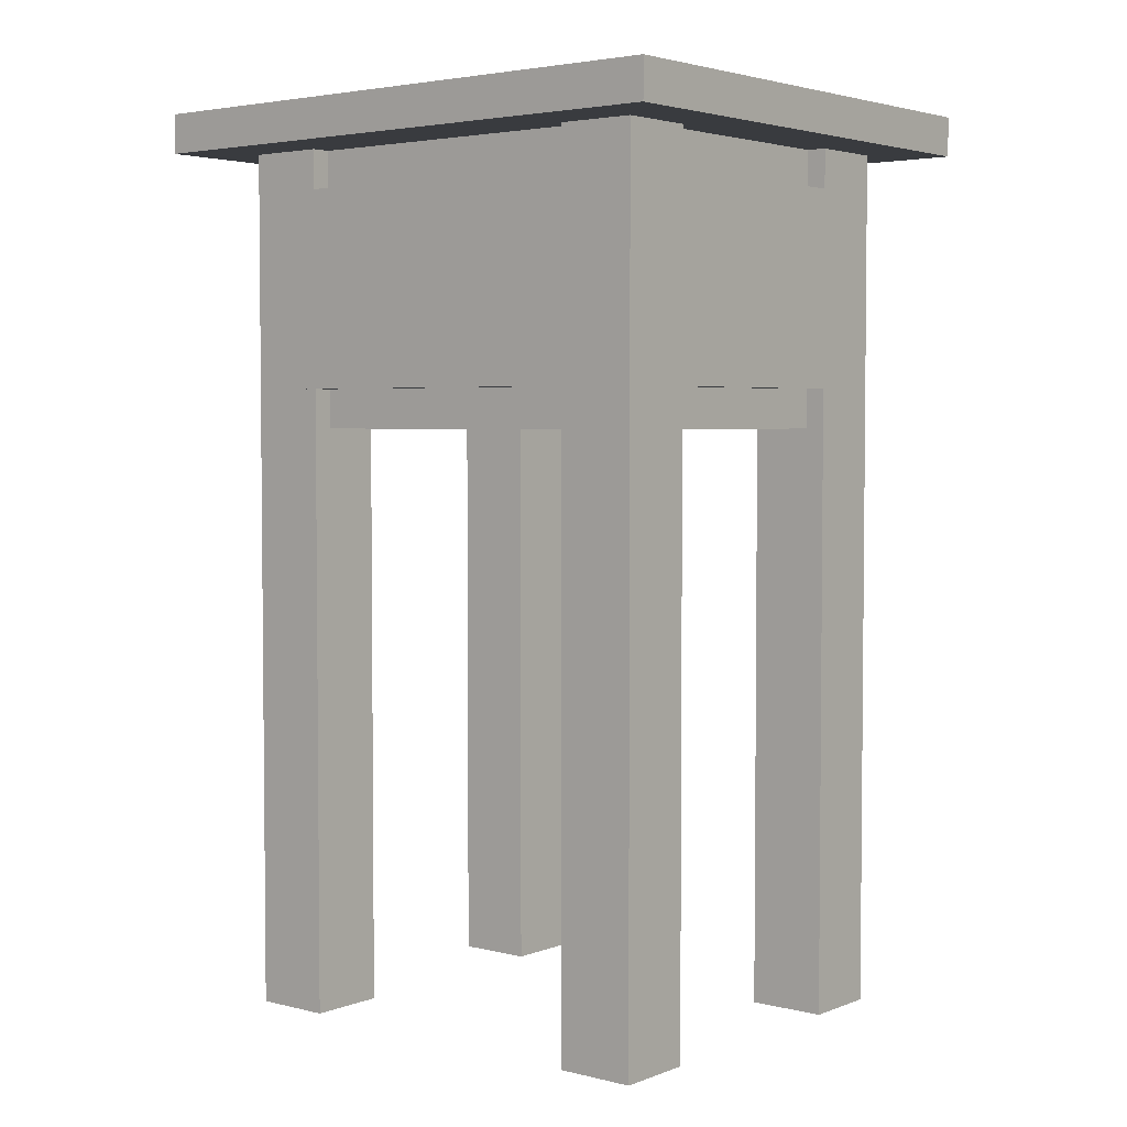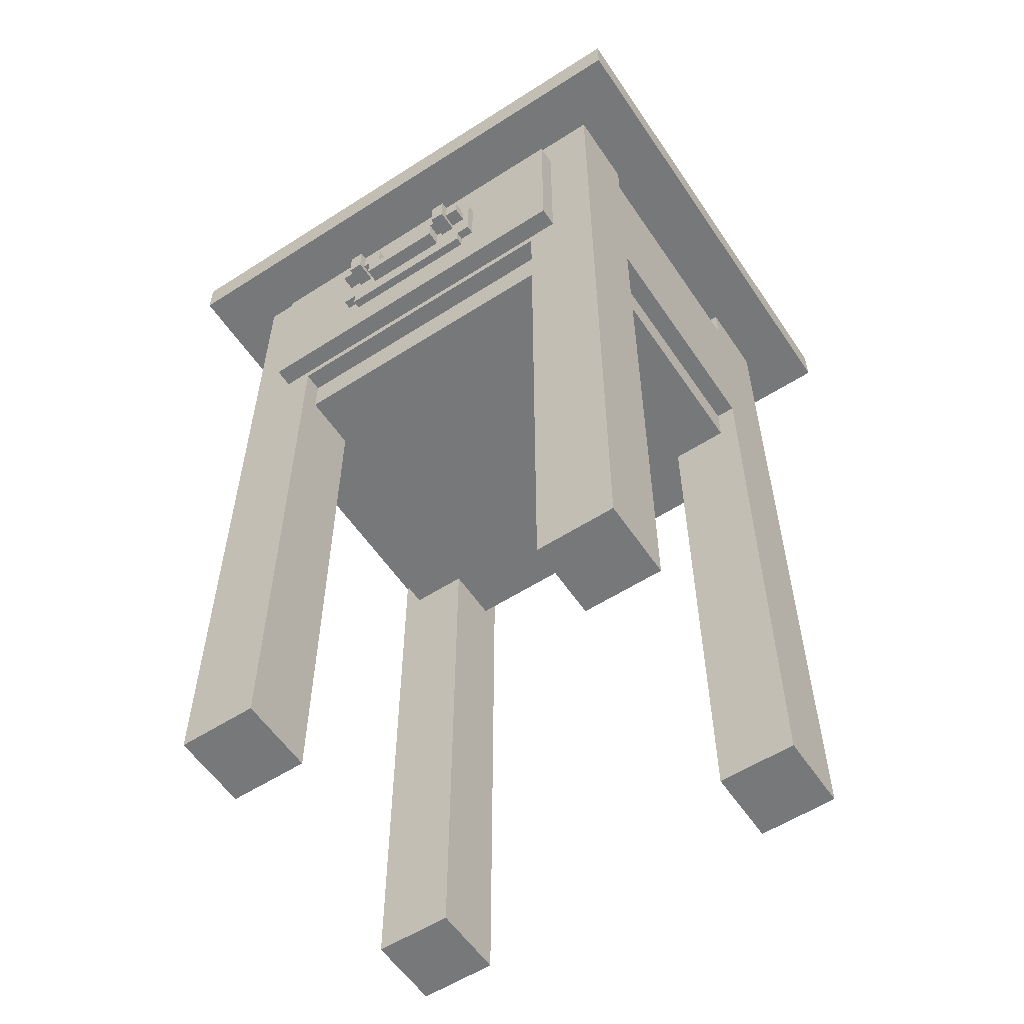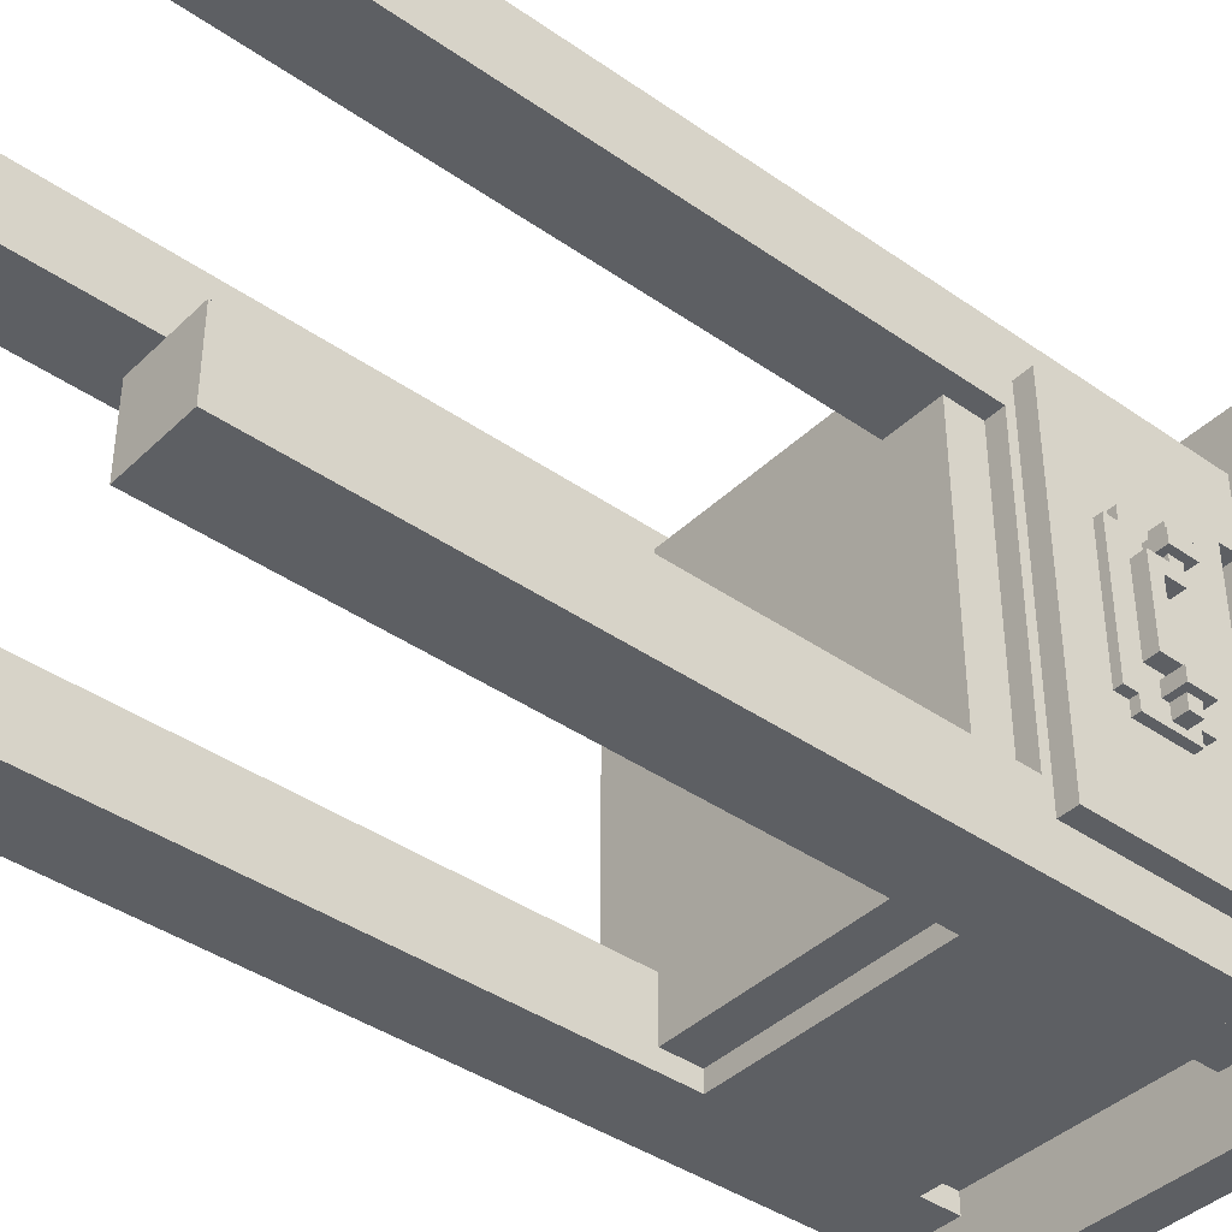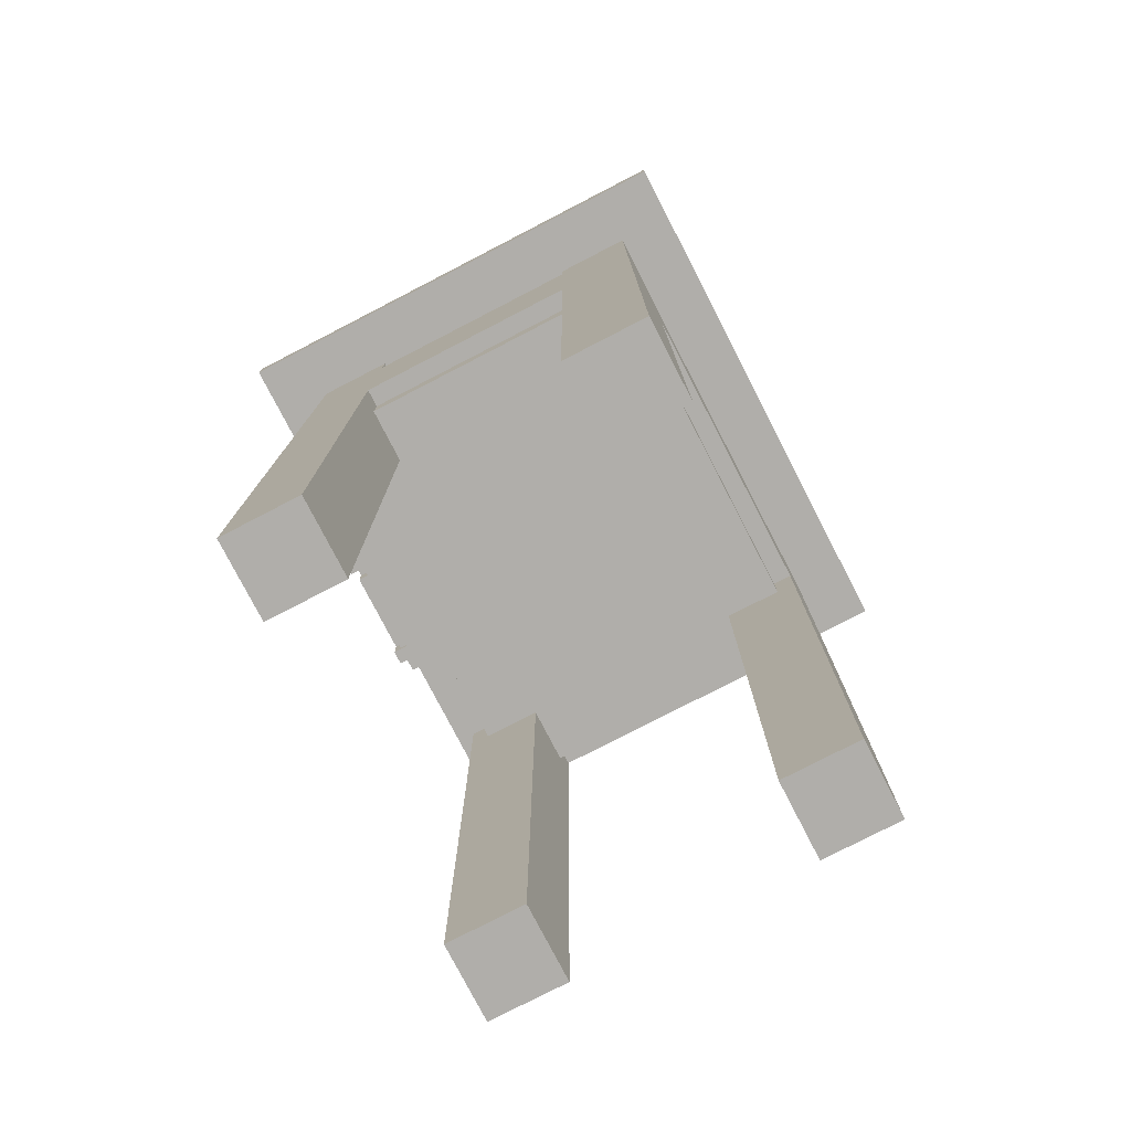
<metadata>
{"format":"obj","ext":"obj","renderer":"f3d","projection":"perspective","resolution":1024,"background":"white","views":[{"elev":3.6,"azim":129.2,"up":"+Z"},{"elev":-57.3,"azim":-56.3,"up":"+Z"},{"elev":-40.4,"azim":-130.6,"up":"+Y"},{"elev":-77.9,"azim":27.3,"up":"+Z"}]}
</metadata>
<code>
g toy_story_nightstand_small
v 2.5 2 11
v 2.5 2 10.5
v 1.5 2 10.5
v 1.5 2 11
v 1.5 2 11
v 1.5 2 10.5
v 1.5 3 10.5
v 1.5 3 11
v 1.5 3 11
v 1.5 3 10.5
v 2.5 3 10.5
v 2.5 3 11
v 2.5 3 11
v 2.5 3 10.5
v 2.5 2 10.5
v 2.5 2 11
v 2.5 3 11
v 2.5 2 11
v 1.5 2 11
v 1.5 3 11
v 2.5 2 10.5
v 2.5 3 10.5
v 1.5 3 10.5
v 1.5 2 10.5
v -1.5 -3 11
v -1.5 -3 10.5
v -2.5 -3 10.5
v -2.5 -3 11
v -2.5 -3 11
v -2.5 -3 10.5
v -2.5 -2 10.5
v -2.5 -2 11
v -2.5 -2 11
v -2.5 -2 10.5
v -1.5 -2 10.5
v -1.5 -2 11
v -1.5 -2 11
v -1.5 -2 10.5
v -1.5 -3 10.5
v -1.5 -3 11
v -1.5 -2 11
v -1.5 -3 11
v -2.5 -3 11
v -2.5 -2 11
v -1.5 -3 10.5
v -1.5 -2 10.5
v -2.5 -2 10.5
v -2.5 -3 10.5
v 2.5 2 8
v 2.5 2 -6.104e-07
v 1.5 2 -6.104e-07
v 1.5 2 8
v 1.5 2 8
v 1.5 2 -6.104e-07
v 1.5 3 -6.104e-07
v 1.5 3 8
v 1.5 3 8
v 1.5 3 -6.104e-07
v 2.5 3 -6.104e-07
v 2.5 3 8
v 2.5 3 8
v 2.5 3 -6.104e-07
v 2.5 2 -6.104e-07
v 2.5 2 8
v 2.5 3 8
v 2.5 2 8
v 1.5 2 8
v 1.5 3 8
v 2.5 2 -6.104e-07
v 2.5 3 -6.104e-07
v 1.5 3 -6.104e-07
v 1.5 2 -6.104e-07
v -1.5 2 8
v -1.5 2 -6.104e-07
v -2.5 2 -6.104e-07
v -2.5 2 8
v -2.5 2 8
v -2.5 2 -6.104e-07
v -2.5 3 -6.104e-07
v -2.5 3 8
v -2.5 3 8
v -2.5 3 -6.104e-07
v -1.5 3 -6.104e-07
v -1.5 3 8
v -1.5 3 8
v -1.5 3 -6.104e-07
v -1.5 2 -6.104e-07
v -1.5 2 8
v -1.5 3 8
v -1.5 2 8
v -2.5 2 8
v -2.5 3 8
v -1.5 2 -6.104e-07
v -1.5 3 -6.104e-07
v -2.5 3 -6.104e-07
v -2.5 2 -6.104e-07
v 2.5 -3 8
v 2.5 -3 -6.104e-07
v 1.5 -3 -6.104e-07
v 1.5 -3 8
v 1.5 -3 8
v 1.5 -3 -6.104e-07
v 1.5 -2 -6.104e-07
v 1.5 -2 8
v 1.5 -2 8
v 1.5 -2 -6.104e-07
v 2.5 -2 -6.104e-07
v 2.5 -2 8
v 2.5 -2 8
v 2.5 -2 -6.104e-07
v 2.5 -3 -6.104e-07
v 2.5 -3 8
v 2.5 -2 8
v 2.5 -3 8
v 1.5 -3 8
v 1.5 -2 8
v 2.5 -3 -6.104e-07
v 2.5 -2 -6.104e-07
v 1.5 -2 -6.104e-07
v 1.5 -3 -6.104e-07
v -1.5 -3 8
v -1.5 -3 -6.104e-07
v -2.5 -3 -6.104e-07
v -2.5 -3 8
v -2.5 -3 8
v -2.5 -3 -6.104e-07
v -2.5 -2 -6.104e-07
v -2.5 -2 8
v -2.5 -2 8
v -2.5 -2 -6.104e-07
v -1.5 -2 -6.104e-07
v -1.5 -2 8
v -1.5 -2 8
v -1.5 -2 -6.104e-07
v -1.5 -3 -6.104e-07
v -1.5 -3 8
v -1.5 -2 8
v -1.5 -3 8
v -2.5 -3 8
v -2.5 -2 8
v -1.5 -3 -6.104e-07
v -1.5 -2 -6.104e-07
v -2.5 -2 -6.104e-07
v -2.5 -3 -6.104e-07
v 2.25 -2.75 8
v 2.25 -2.75 7.5
v -2.25 -2.75 7.5
v -2.25 -2.75 8
v -2.25 -2.75 8
v -2.25 -2.75 7.5
v -2.25 2.75 7.5
v -2.25 2.75 8
v -2.25 2.75 8
v -2.25 2.75 7.5
v 2.25 2.75 7.5
v 2.25 2.75 8
v 2.25 2.75 8
v 2.25 2.75 7.5
v 2.25 -2.75 7.5
v 2.25 -2.75 8
v 2.25 2.75 8
v 2.25 -2.75 8
v -2.25 -2.75 8
v -2.25 2.75 8
v 2.25 -2.75 7.5
v 2.25 2.75 7.5
v -2.25 2.75 7.5
v -2.25 -2.75 7.5
v 2.5 -3 10.5
v 2.5 -3 8
v -2.5 -3 8
v -2.5 -3 10.5
v -2.5 -3 10.5
v -2.5 -3 8
v -2.5 3 8
v -2.5 3 10.5
v -2.5 3 10.5
v -2.5 3 8
v 2.5 3 8
v 2.5 3 10.5
v 2.5 3 10.5
v 2.5 3 8
v 2.5 -3 8
v 2.5 -3 10.5
v 2.5 3 10.5
v 2.5 -3 10.5
v -2.5 -3 10.5
v -2.5 3 10.5
v 2.5 -3 8
v 2.5 3 8
v -2.5 3 8
v -2.5 -3 8
v 2.5 -3 11
v 2.5 -3 10.5
v 1.5 -3 10.5
v 1.5 -3 11
v 1.5 -3 11
v 1.5 -3 10.5
v 1.5 -2 10.5
v 1.5 -2 11
v 1.5 -2 11
v 1.5 -2 10.5
v 2.5 -2 10.5
v 2.5 -2 11
v 2.5 -2 11
v 2.5 -2 10.5
v 2.5 -3 10.5
v 2.5 -3 11
v 2.5 -2 11
v 2.5 -3 11
v 1.5 -3 11
v 1.5 -2 11
v 2.5 -3 10.5
v 2.5 -2 10.5
v 1.5 -2 10.5
v 1.5 -3 10.5
v -1.5 2 11
v -1.5 2 10.5
v -2.5 2 10.5
v -2.5 2 11
v -2.5 2 11
v -2.5 2 10.5
v -2.5 3 10.5
v -2.5 3 11
v -2.5 3 11
v -2.5 3 10.5
v -1.5 3 10.5
v -1.5 3 11
v -1.5 3 11
v -1.5 3 10.5
v -1.5 2 10.5
v -1.5 2 11
v -1.5 3 11
v -1.5 2 11
v -2.5 2 11
v -2.5 3 11
v -1.5 2 10.5
v -1.5 3 10.5
v -2.5 3 10.5
v -2.5 2 10.5
v 3.25 -3.75 11.5
v 3.25 -3.75 11
v -3.25 -3.75 11
v -3.25 -3.75 11.5
v -3.25 -3.75 11.5
v -3.25 -3.75 11
v -3.25 3.75 11
v -3.25 3.75 11.5
v -3.25 3.75 11.5
v -3.25 3.75 11
v 3.25 3.75 11
v 3.25 3.75 11.5
v 3.25 3.75 11.5
v 3.25 3.75 11
v 3.25 -3.75 11
v 3.25 -3.75 11.5
v 3.25 3.75 11.5
v 3.25 -3.75 11.5
v -3.25 -3.75 11.5
v -3.25 3.75 11.5
v 3.25 -3.75 11
v 3.25 3.75 11
v -3.25 3.75 11
v -3.25 -3.75 11
v 2.25 -2.75 11
v 2.25 -2.75 10.5
v -2.25 -2.75 10.5
v -2.25 -2.75 11
v -2.25 -2.75 11
v -2.25 -2.75 10.5
v -2.25 2.75 10.5
v -2.25 2.75 11
v -2.25 2.75 11
v -2.25 2.75 10.5
v 2.25 2.75 10.5
v 2.25 2.75 11
v 2.25 2.75 11
v 2.25 2.75 10.5
v 2.25 -2.75 10.5
v 2.25 -2.75 11
v 2.25 2.75 11
v 2.25 -2.75 11
v -2.25 -2.75 11
v -2.25 2.75 11
v 2.25 -2.75 10.5
v 2.25 2.75 10.5
v -2.25 2.75 10.5
v -2.25 -2.75 10.5
v -2.75 2.375 8.125
v -2.75 2.375 10.38
v -2.75 -2.375 10.38
v -2.75 -2.375 8.125
v -2.5 2.375 8.125
v -2.75 2.375 8.125
v -2.75 -2.375 8.125
v -2.5 -2.375 8.125
v -2.5 -2.375 8.125
v -2.75 -2.375 8.125
v -2.75 -2.375 10.38
v -2.5 -2.375 10.38
v -2.5 -2.375 10.38
v -2.75 -2.375 10.38
v -2.75 2.375 10.38
v -2.5 2.375 10.38
v -2.5 2.375 10.38
v -2.75 2.375 10.38
v -2.75 2.375 8.125
v -2.5 2.375 8.125
v -2.675 0.9363 8.688
v -2.675 -0.9363 8.688
v -2.675 -0.9363 8.875
v -2.675 0.9363 8.875
v -2.675 -0.9363 9.625
v -2.675 0.9363 9.625
v -2.675 1.124 8.875
v -2.675 1.124 9.625
v -2.675 -1.124 9.625
v -2.675 -1.124 8.875
v -2.675 -0.9363 9.812
v -2.675 0.9363 9.812
v -2.862 -0.9363 8.688
v -2.862 0.9363 8.688
v -2.862 0.9363 8.875
v -2.862 -0.9363 8.875
v -2.862 -0.9363 9.625
v -2.862 0.9363 9.625
v -2.862 1.124 9.625
v -2.862 1.124 8.875
v -2.862 -1.124 8.875
v -2.862 -1.124 9.625
v -2.862 -0.9363 9.812
v -2.862 0.9363 9.812
v -2.675 -0.9363 8.688
v -2.675 0.9363 8.688
v -2.862 0.9363 8.688
v -2.862 -0.9363 8.688
v -2.675 -1.124 9.625
v -2.675 -1.124 8.875
v -2.862 -1.124 8.875
v -2.862 -1.124 9.625
v -2.675 -0.9363 9.812
v -2.862 -0.9363 9.812
v -2.862 0.9363 9.812
v -2.675 0.9363 9.812
v -2.675 1.124 9.625
v -2.862 1.124 9.625
v -2.862 1.124 8.875
v -2.675 1.124 8.875
v -2.862 -0.9363 9.625
v -2.862 -0.9363 9.812
v -2.675 -0.9363 9.812
v -2.675 -0.9363 9.625
v -2.862 -1.124 9.625
v -2.862 -0.9363 9.625
v -2.675 -0.9363 9.625
v -2.675 -1.124 9.625
v -2.862 -0.9363 8.875
v -2.862 -1.124 8.875
v -2.675 -1.124 8.875
v -2.675 -0.9363 8.875
v -2.862 -0.9363 8.688
v -2.862 -0.9363 8.875
v -2.675 -0.9363 8.875
v -2.675 -0.9363 8.688
v -2.862 0.9363 9.812
v -2.862 0.9363 9.625
v -2.675 0.9363 9.625
v -2.675 0.9363 9.812
v -2.862 0.9363 9.625
v -2.862 1.124 9.625
v -2.675 1.124 9.625
v -2.675 0.9363 9.625
v -2.862 1.124 8.875
v -2.862 0.9363 8.875
v -2.675 0.9363 8.875
v -2.675 1.124 8.875
v -2.862 0.9363 8.875
v -2.862 0.9363 8.688
v -2.675 0.9363 8.688
v -2.675 0.9363 8.875
v -3.146 0.8427 9.156
v -3.146 0.8427 9.531
v -3.146 0.6554 9.531
v -3.146 0.6554 9.156
v -3.146 -0.6554 9.156
v -3.146 -0.6554 9.531
v -3.146 -0.8427 9.531
v -3.146 -0.8427 9.156
v -2.862 0.6554 9.156
v -2.862 0.8427 9.156
v -3.146 0.8427 9.156
v -3.146 0.6554 9.156
v -2.862 0.6554 9.531
v -2.862 0.6554 9.156
v -3.146 0.6554 9.156
v -3.146 0.6554 9.531
v -2.862 0.8427 9.531
v -2.862 0.6554 9.531
v -3.146 0.6554 9.531
v -3.146 0.8427 9.531
v -2.862 0.8427 9.156
v -2.862 0.8427 9.531
v -3.146 0.8427 9.531
v -3.146 0.8427 9.156
v -2.862 -0.8427 9.156
v -2.862 -0.6554 9.156
v -3.146 -0.6554 9.156
v -3.146 -0.8427 9.156
v -2.862 -0.8427 9.531
v -2.862 -0.8427 9.156
v -3.146 -0.8427 9.156
v -3.146 -0.8427 9.531
v -2.862 -0.6554 9.531
v -2.862 -0.8427 9.531
v -3.146 -0.8427 9.531
v -3.146 -0.6554 9.531
v -2.862 -0.6554 9.156
v -2.862 -0.6554 9.531
v -3.146 -0.6554 9.531
v -3.146 -0.6554 9.156
v -3.051 0.5618 8.969
v -3.051 0.5618 9.25
v -3.051 0.3745 9.437
v -3.051 0.3745 9.156
v -3.051 -0.3745 9.156
v -3.051 -0.5618 8.969
v -3.051 1.03 9.437
v -3.051 1.03 9.25
v -3.051 -0.5618 9.25
v -3.051 -0.3745 9.437
v -3.051 -1.03 9.25
v -3.051 -1.03 9.437
v -2.768 0.5618 8.969
v -3.051 0.5618 8.969
v -3.051 -0.5618 8.969
v -2.768 -0.5618 8.969
v -2.768 -0.5618 8.969
v -3.051 -0.5618 8.969
v -3.051 -0.5618 9.25
v -2.768 -0.5618 9.25
v -2.768 -0.5618 9.25
v -3.051 -0.5618 9.25
v -3.051 -1.03 9.25
v -2.768 -1.03 9.25
v -2.768 -1.03 9.25
v -3.051 -1.03 9.25
v -3.051 -1.03 9.437
v -2.768 -1.03 9.437
v -2.768 -1.03 9.437
v -3.051 -1.03 9.437
v -3.051 -0.3745 9.437
v -2.768 -0.3745 9.437
v -2.768 -0.3745 9.437
v -3.051 -0.3745 9.437
v -3.051 -0.3745 9.156
v -2.768 -0.3745 9.156
v -2.768 -0.3745 9.156
v -3.051 -0.3745 9.156
v -3.051 0.3745 9.156
v -2.768 0.3745 9.156
v -2.768 0.3745 9.156
v -3.051 0.3745 9.156
v -3.051 0.3745 9.437
v -2.768 0.3745 9.437
v -2.768 0.3745 9.437
v -3.051 0.3745 9.437
v -3.051 1.03 9.437
v -2.768 1.03 9.437
v -2.768 1.03 9.437
v -3.051 1.03 9.437
v -3.051 1.03 9.25
v -2.768 1.03 9.25
v -2.768 1.03 9.25
v -3.051 1.03 9.25
v -3.051 0.5618 9.25
v -2.768 0.5618 9.25
v -2.768 0.5618 9.25
v -3.051 0.5618 9.25
v -3.051 0.5618 8.969
v -2.768 0.5618 8.969
g toy_story_nightstand_small_0
f 3 2 1
f 4 3 1
f 7 6 5
f 8 7 5
f 11 10 9
f 12 11 9
f 15 14 13
f 16 15 13
f 19 18 17
f 20 19 17
f 23 22 21
f 24 23 21
f 27 26 25
f 28 27 25
f 31 30 29
f 32 31 29
f 35 34 33
f 36 35 33
f 39 38 37
f 40 39 37
f 43 42 41
f 44 43 41
f 47 46 45
f 48 47 45
f 51 50 49
f 52 51 49
f 55 54 53
f 56 55 53
f 59 58 57
f 60 59 57
f 63 62 61
f 64 63 61
f 67 66 65
f 68 67 65
f 71 70 69
f 72 71 69
f 75 74 73
f 76 75 73
f 79 78 77
f 80 79 77
f 83 82 81
f 84 83 81
f 87 86 85
f 88 87 85
f 91 90 89
f 92 91 89
f 95 94 93
f 96 95 93
f 99 98 97
f 100 99 97
f 103 102 101
f 104 103 101
f 107 106 105
f 108 107 105
f 111 110 109
f 112 111 109
f 115 114 113
f 116 115 113
f 119 118 117
f 120 119 117
f 123 122 121
f 124 123 121
f 127 126 125
f 128 127 125
f 131 130 129
f 132 131 129
f 135 134 133
f 136 135 133
f 139 138 137
f 140 139 137
f 143 142 141
f 144 143 141
f 147 146 145
f 148 147 145
f 151 150 149
f 152 151 149
f 155 154 153
f 156 155 153
f 159 158 157
f 160 159 157
f 163 162 161
f 164 163 161
f 167 166 165
f 168 167 165
f 171 170 169
f 172 171 169
f 175 174 173
f 176 175 173
f 179 178 177
f 180 179 177
f 183 182 181
f 184 183 181
f 187 186 185
f 188 187 185
f 191 190 189
f 192 191 189
f 195 194 193
f 196 195 193
f 199 198 197
f 200 199 197
f 203 202 201
f 204 203 201
f 207 206 205
f 208 207 205
f 211 210 209
f 212 211 209
f 215 214 213
f 216 215 213
f 219 218 217
f 220 219 217
f 223 222 221
f 224 223 221
f 227 226 225
f 228 227 225
f 231 230 229
f 232 231 229
f 235 234 233
f 236 235 233
f 239 238 237
f 240 239 237
f 243 242 241
f 244 243 241
f 247 246 245
f 248 247 245
f 251 250 249
f 252 251 249
f 255 254 253
f 256 255 253
f 259 258 257
f 260 259 257
f 263 262 261
f 264 263 261
f 267 266 265
f 268 267 265
f 271 270 269
f 272 271 269
f 275 274 273
f 276 275 273
f 279 278 277
f 280 279 277
f 283 282 281
f 284 283 281
f 287 286 285
f 288 287 285
f 291 290 289
f 292 291 289
f 295 294 293
f 296 295 293
f 299 298 297
f 300 299 297
f 303 302 301
f 304 303 301
f 307 306 305
f 308 307 305
g toy_story_nightstand_small_1
f 311 310 309
f 312 311 309
f 313 311 312
f 314 313 312
f 314 312 315
f 316 314 315
f 313 317 311
f 317 318 311
f 319 313 314
f 320 319 314
f 323 322 321
f 324 323 321
f 324 325 323
f 325 326 323
f 326 327 323
f 327 328 323
f 325 324 329
f 330 325 329
f 325 331 326
f 331 332 326
f 335 334 333
f 336 335 333
f 339 338 337
f 340 339 337
f 343 342 341
f 344 343 341
f 347 346 345
f 348 347 345
f 351 350 349
f 352 351 349
f 355 354 353
f 356 355 353
f 359 358 357
f 360 359 357
f 363 362 361
f 364 363 361
f 367 366 365
f 368 367 365
f 371 370 369
f 372 371 369
f 375 374 373
f 376 375 373
f 379 378 377
f 380 379 377
f 383 382 381
f 384 383 381
f 387 386 385
f 388 387 385
f 391 390 389
f 392 391 389
f 395 394 393
f 396 395 393
f 399 398 397
f 400 399 397
f 403 402 401
f 404 403 401
f 407 406 405
f 408 407 405
f 411 410 409
f 412 411 409
f 415 414 413
f 416 415 413
f 419 418 417
f 420 419 417
g toy_story_nightstand_small_2
f 423 422 421
f 424 423 421
f 424 421 425
f 421 426 425
f 423 427 422
f 427 428 422
f 425 426 429
f 430 425 429
f 430 429 431
f 432 430 431
f 435 434 433
f 436 435 433
f 439 438 437
f 440 439 437
f 443 442 441
f 444 443 441
f 447 446 445
f 448 447 445
f 451 450 449
f 452 451 449
f 455 454 453
f 456 455 453
f 459 458 457
f 460 459 457
f 463 462 461
f 464 463 461
f 467 466 465
f 468 467 465
f 471 470 469
f 472 471 469
f 475 474 473
f 476 475 473
f 479 478 477
f 480 479 477

</code>
